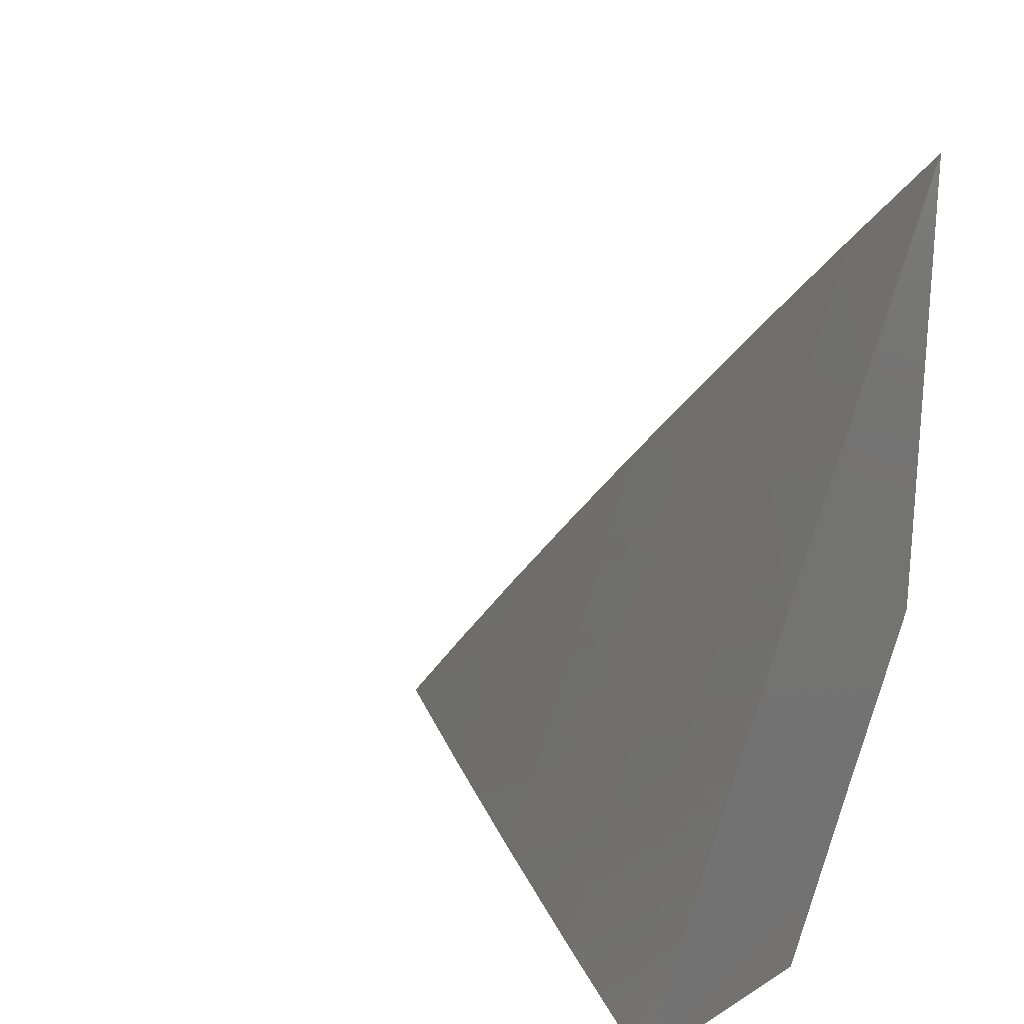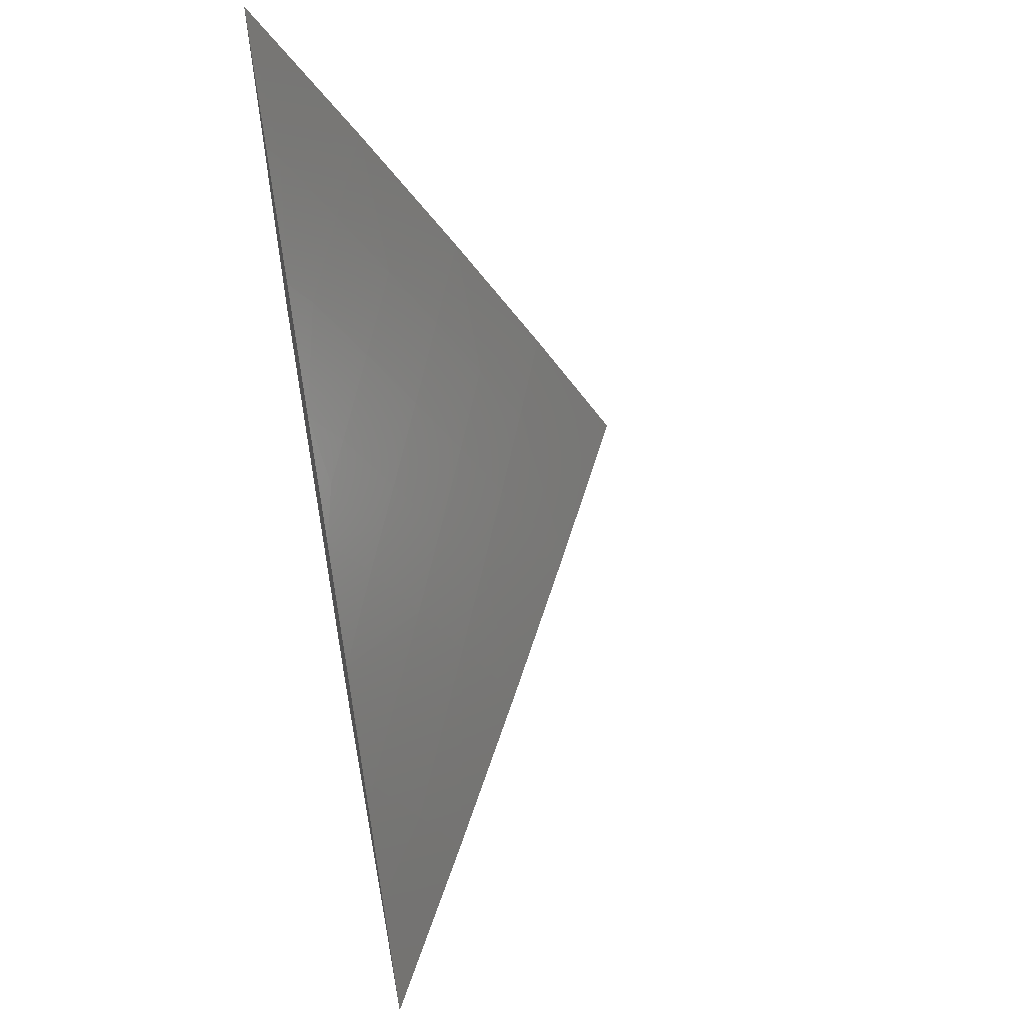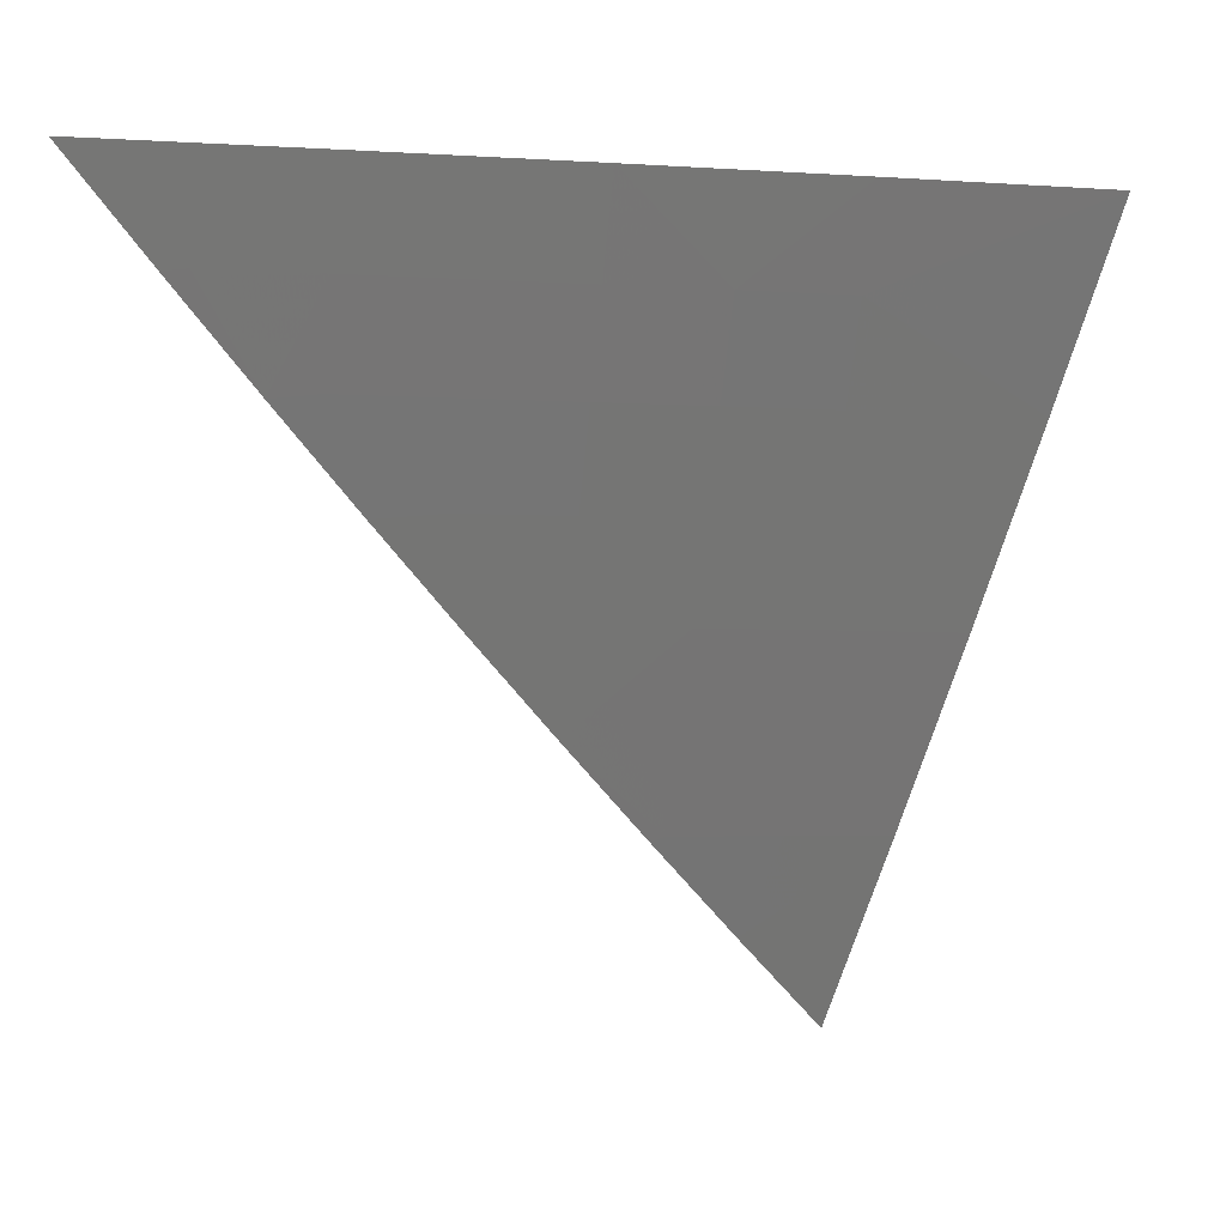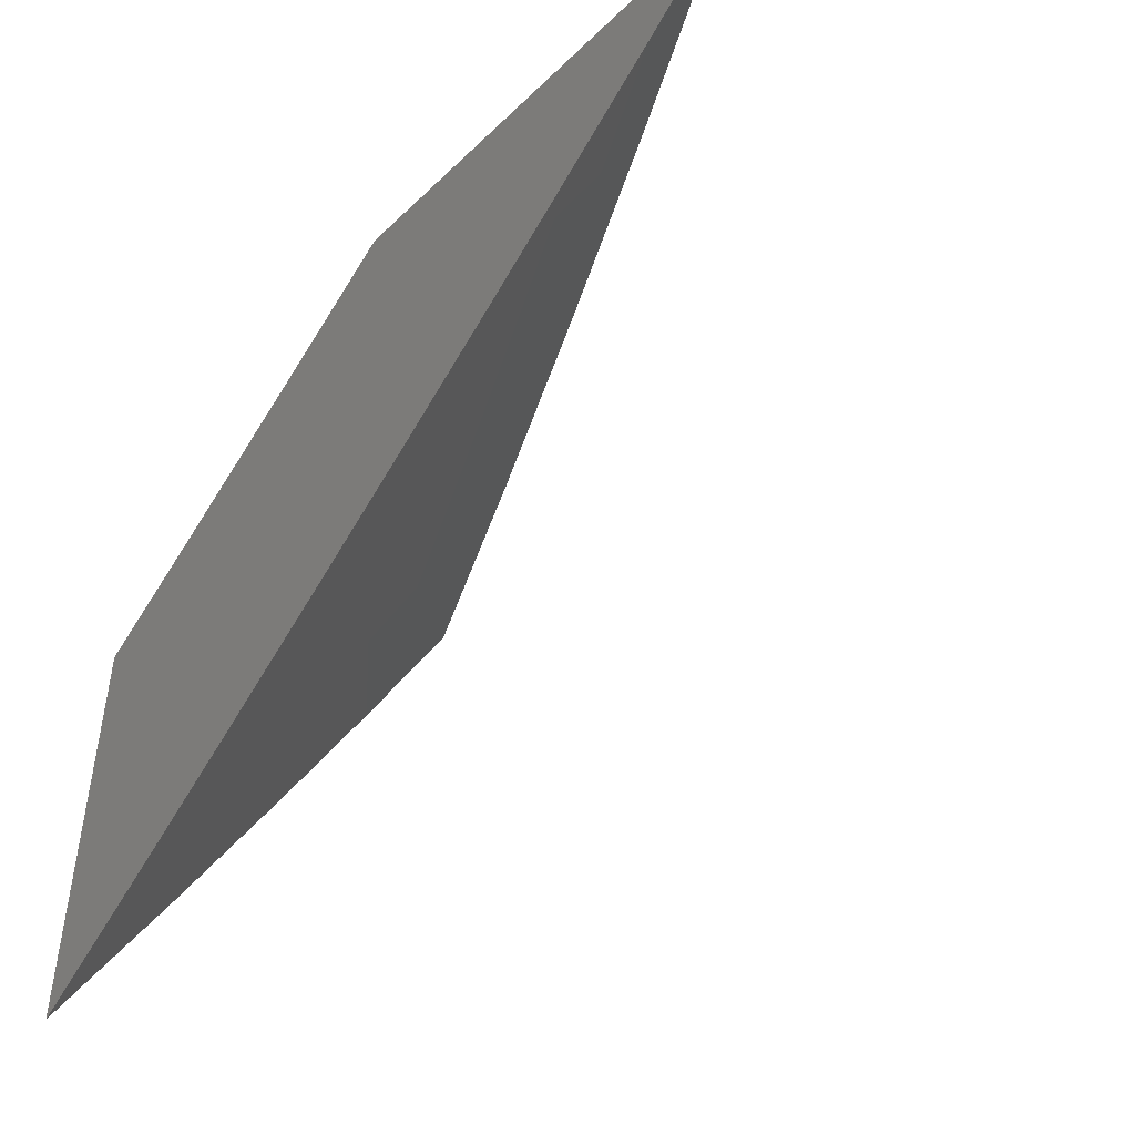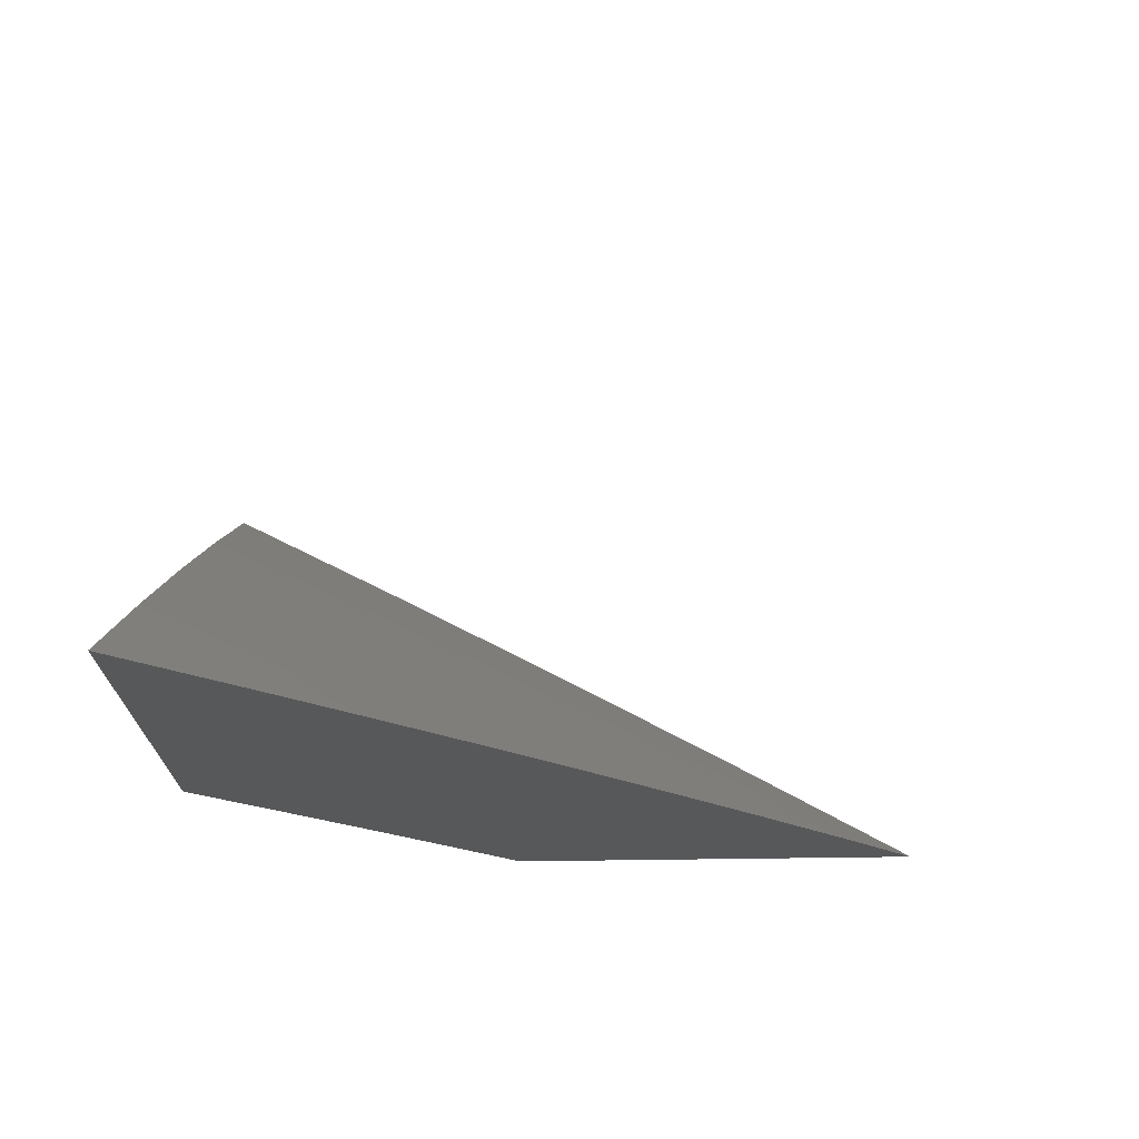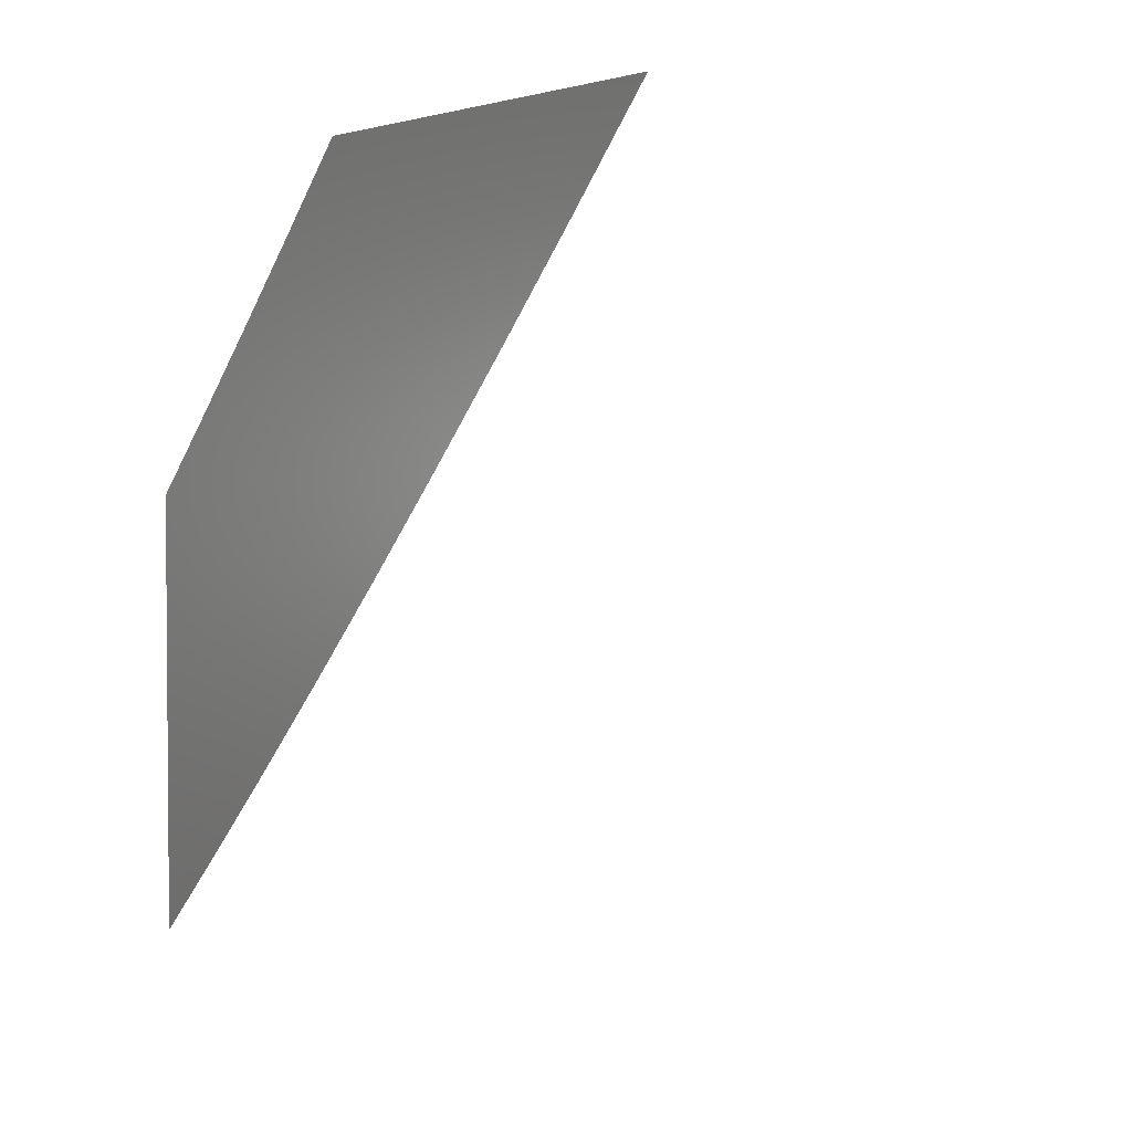
<metadata>
{"format":"stl","ext":"stl","renderer":"f3d","projection":"perspective","resolution":1024,"background":"white","views":[{"elev":21.8,"azim":-45.6,"up":"+Y"},{"elev":57.2,"azim":169.3,"up":"+Y"},{"elev":-3.7,"azim":-128.4,"up":"+Z"},{"elev":-48.2,"azim":136.8,"up":"+Z"},{"elev":71.5,"azim":89.3,"up":"+Y"},{"elev":3.0,"azim":147.0,"up":"+Z"}]}
</metadata>
<code>
# stl→obj: 50 verts, 96 faces
v -9 4.166 -5
v -9.04 4.083 -5
v -9 4.125 -5.038
v -9 4.083 -5.075
v -9.007 4.068 -5.074
v -9 4.042 -5.112
v -9.027 4.027 -5.074
v -9 4 -5.149
v -9.039 4 -5.074
v -9.078 4 -5
v -9.142 4 -5.088
v -9.188 4 -5
v -9.124 4.09 -5.044
v -9.142 4.098 -5
v -9.101 4.138 -5.044
v -9.096 4.195 -5
v -9.077 4.187 -5.044
v -9.054 4.235 -5.044
v -9.035 4.226 -5.088
v -9.011 4.274 -5.088
v -9 4.246 -5.135
v -9 4.294 -5.091
v -9.03 4.283 -5.044
v -9.006 4.332 -5.044
v -9.049 4.292 -5
v -9 4.389 -5
v -9 4.342 -5.046
v -9 4.198 -5.179
v -9.006 4.213 -5.154
v -9.016 4.217 -5.132
v -9.058 4.178 -5.088
v -9 4.149 -5.223
v -9.02 4.16 -5.176
v -9.03 4.165 -5.154
v -9.039 4.169 -5.132
v -9 4.1 -5.266
v -9.004 4.094 -5.263
v -9.043 4.112 -5.176
v -9.053 4.116 -5.154
v -9.063 4.121 -5.132
v -9.082 4.129 -5.088
v -9 4.05 -5.309
v -9.027 4.046 -5.263
v -9.066 4.064 -5.176
v -9.048 4 -5.264
v -9.095 4 -5.176
v -9 4 -5.351
v -9.085 4.072 -5.132
v -9.076 4.068 -5.154
v -9.105 4.081 -5.088
f 1 2 3
f 3 2 4
f 4 2 5
f 4 5 6
f 6 5 7
f 6 7 8
f 8 7 9
f 9 7 10
f 10 7 2
f 2 7 5
f 11 12 13
f 13 12 14
f 13 14 15
f 15 14 16
f 15 16 17
f 17 16 18
f 17 18 19
f 19 18 20
f 19 20 21
f 21 20 22
f 22 20 23
f 22 23 24
f 24 23 25
f 24 25 26
f 16 25 18
f 18 25 23
f 18 23 20
f 26 27 24
f 24 27 22
f 28 29 21
f 21 29 30
f 21 30 19
f 19 30 31
f 19 31 17
f 17 31 15
f 32 33 28
f 28 33 34
f 28 34 29
f 29 34 35
f 29 35 30
f 30 35 31
f 36 37 32
f 32 37 38
f 32 38 33
f 33 38 39
f 33 39 34
f 34 39 40
f 34 40 35
f 35 40 41
f 35 41 31
f 31 41 15
f 36 42 37
f 37 42 43
f 37 43 44
f 44 43 45
f 44 45 46
f 47 45 42
f 42 45 43
f 11 48 46
f 46 48 49
f 46 49 44
f 44 49 38
f 44 38 37
f 48 11 50
f 50 11 13
f 50 13 41
f 41 13 15
f 41 40 50
f 50 40 48
f 40 39 48
f 48 39 49
f 39 38 49
f 9 46 8
f 8 46 45
f 8 45 47
f 9 10 46
f 46 10 11
f 11 10 12
f 2 16 10
f 10 16 14
f 10 14 12
f 2 1 16
f 16 1 25
f 25 1 26
f 3 21 1
f 1 21 22
f 1 22 27
f 21 3 28
f 28 3 4
f 28 4 6
f 28 6 32
f 32 6 8
f 32 8 36
f 36 8 42
f 42 8 47
f 27 26 1

</code>
